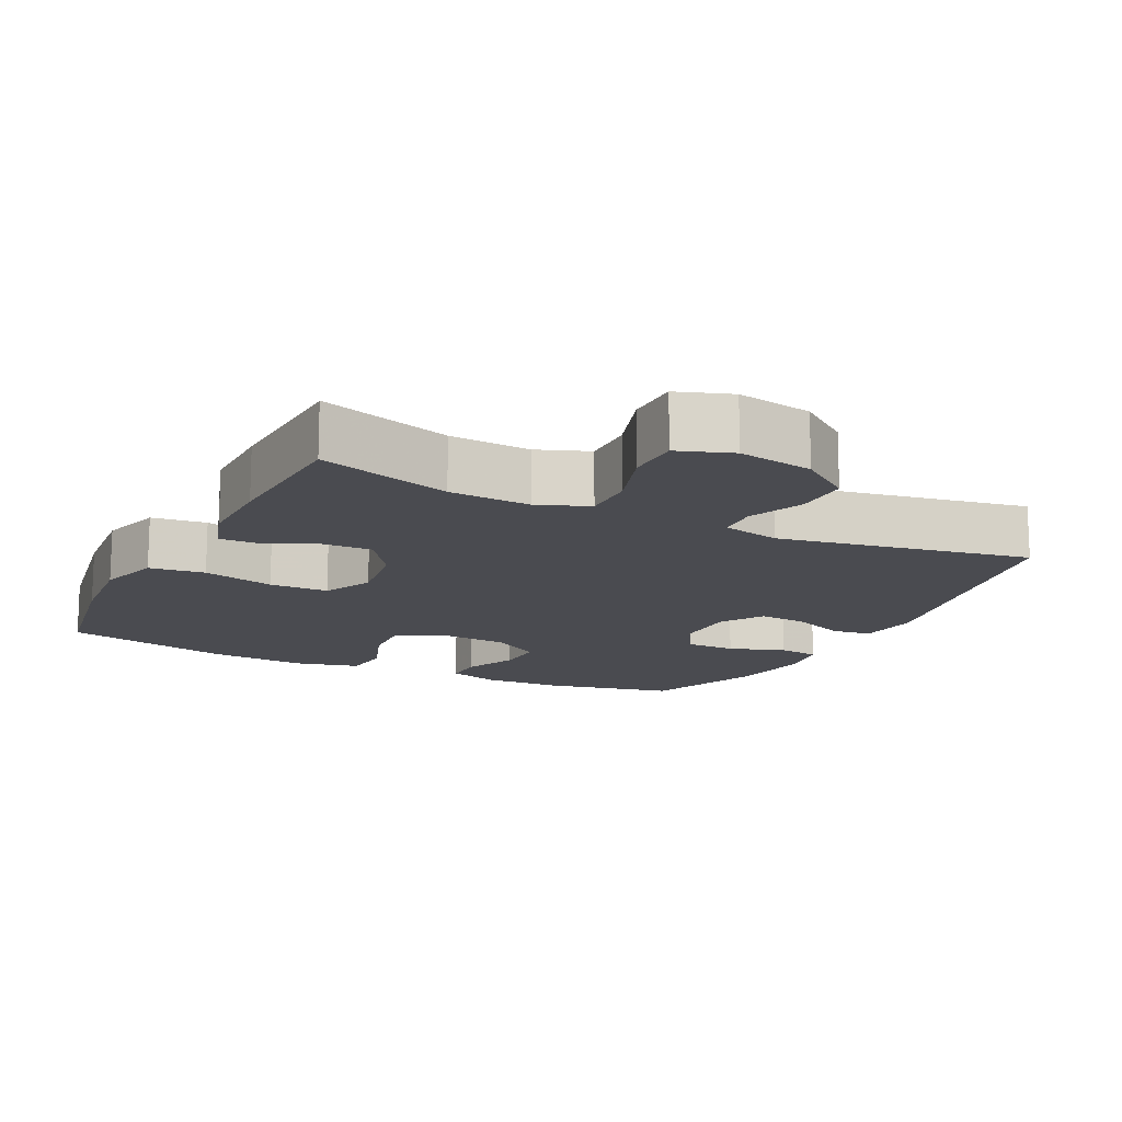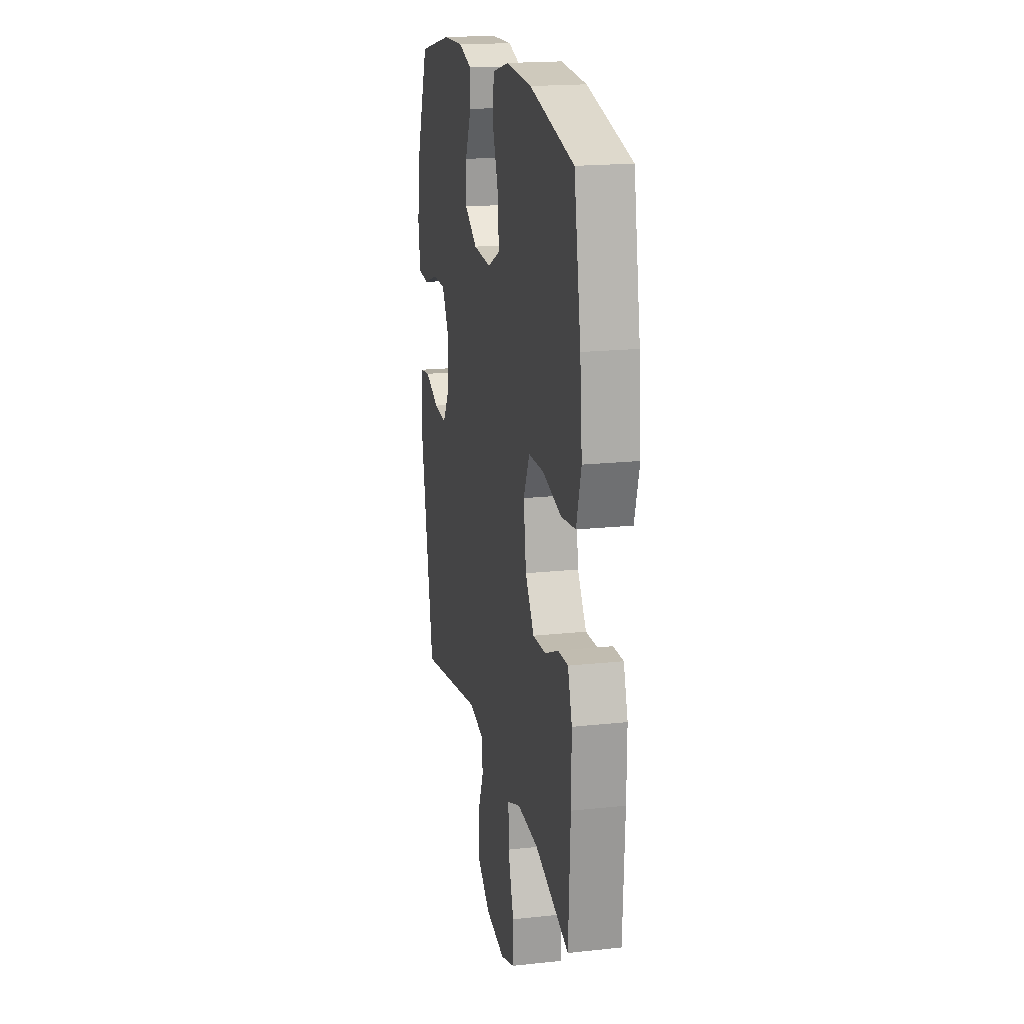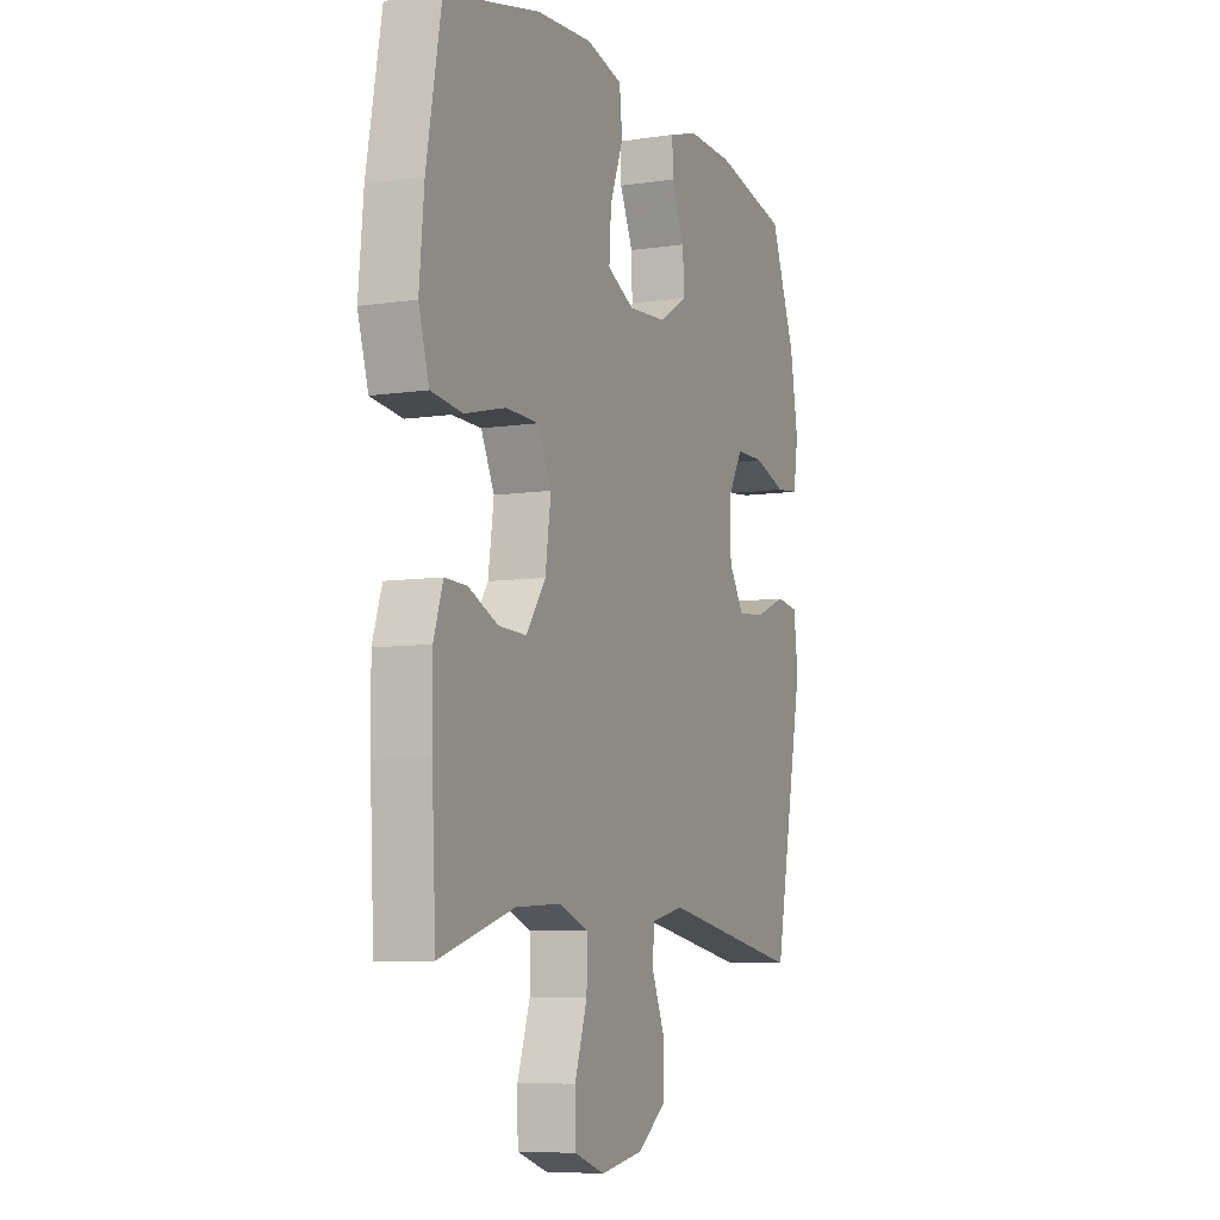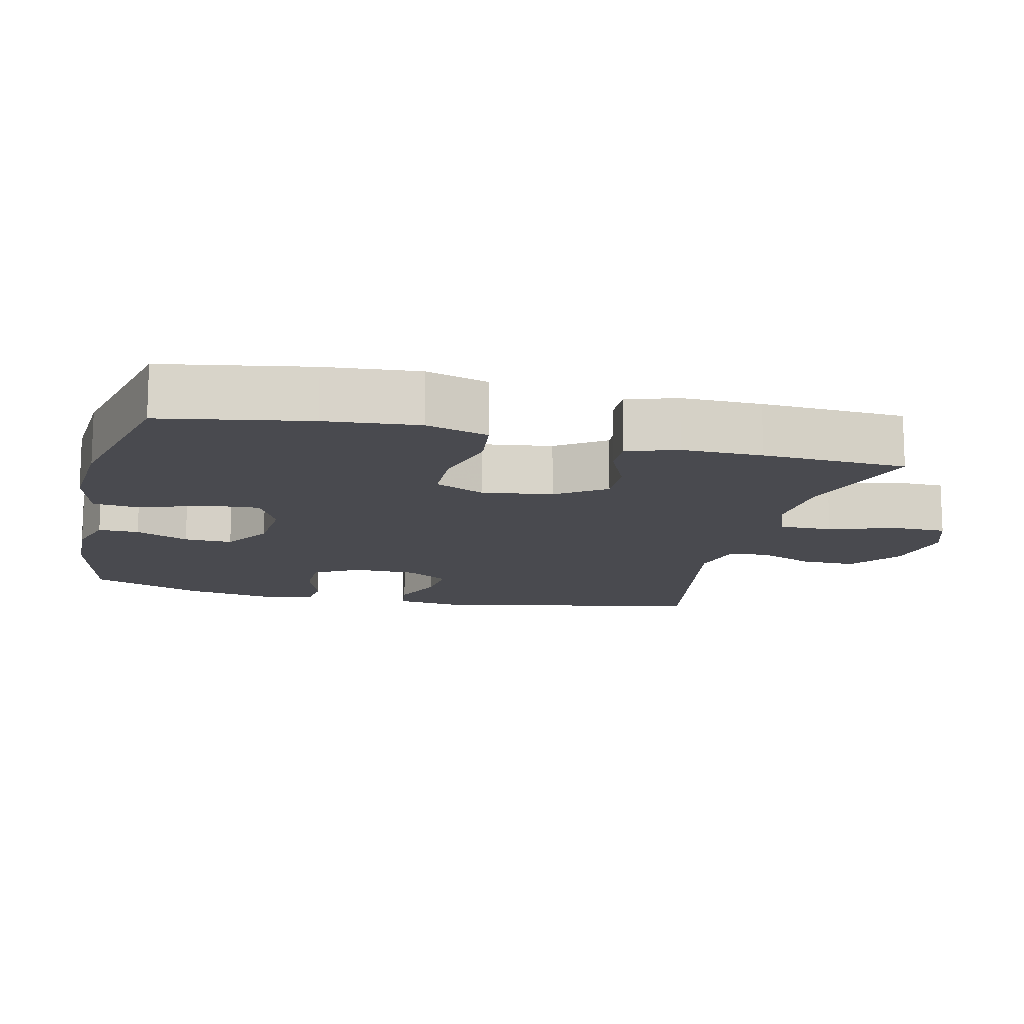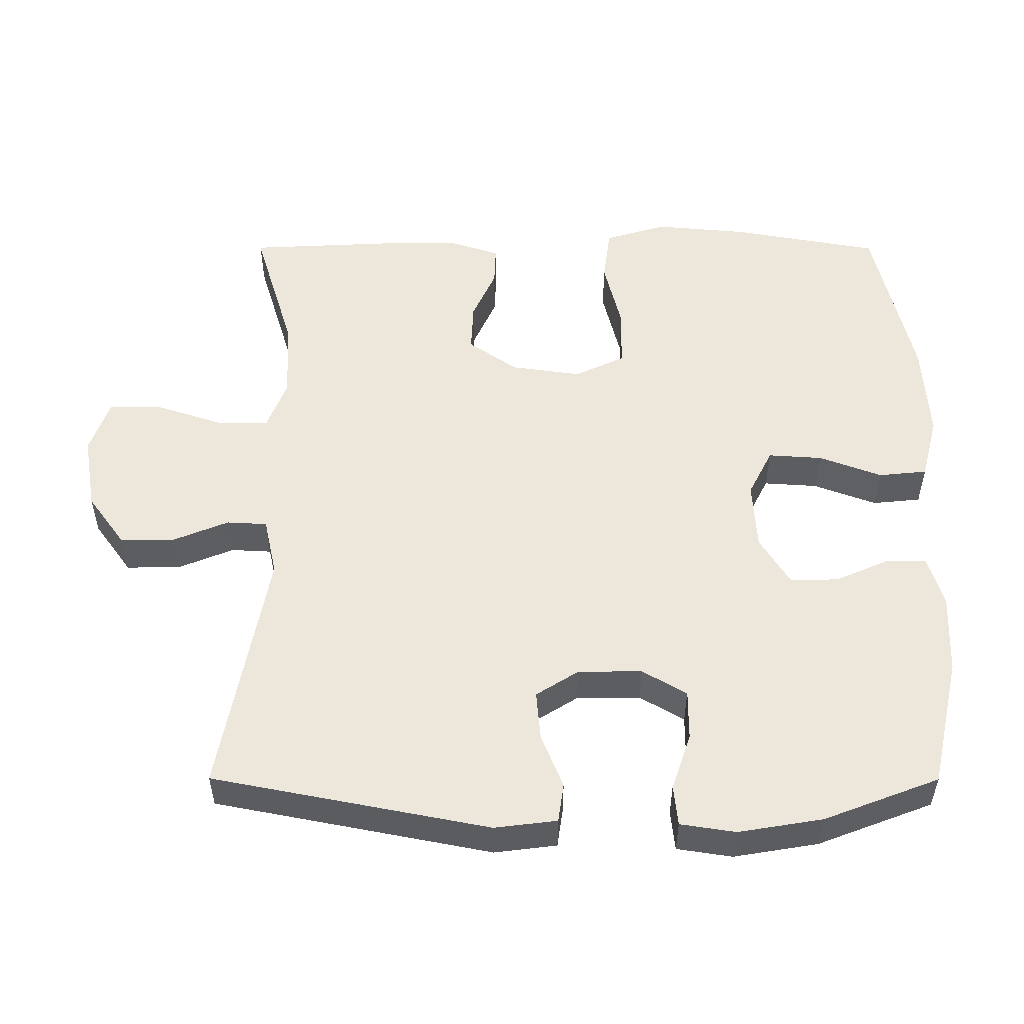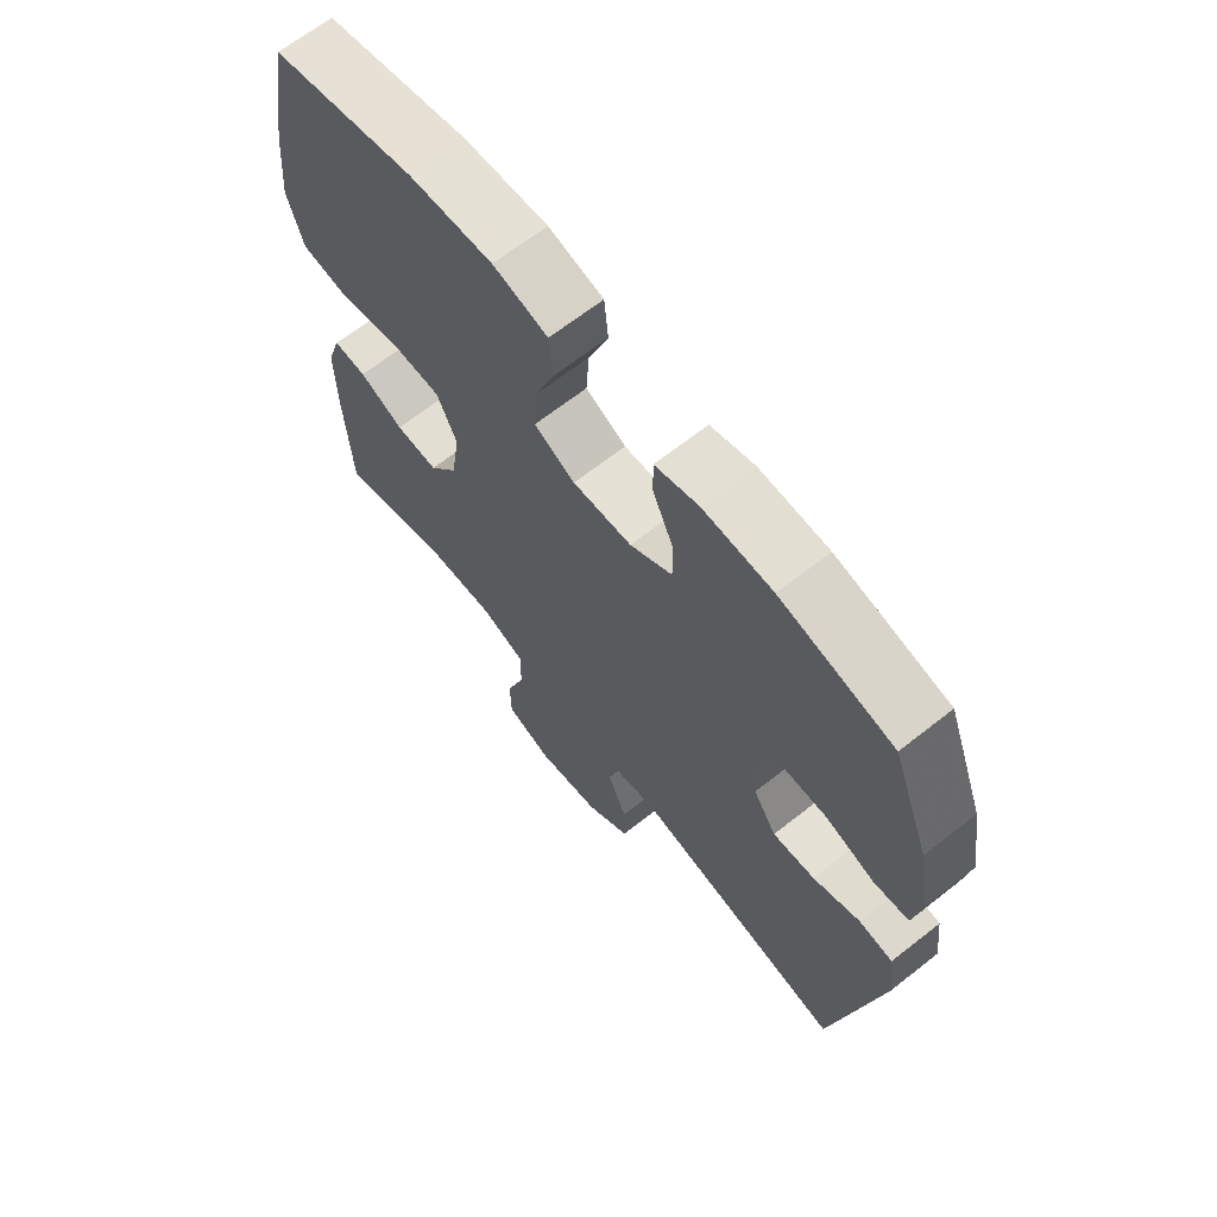
<metadata>
{"format":"obj","ext":"obj","renderer":"f3d","projection":"perspective","resolution":1024,"background":"white","views":[{"elev":-14.4,"azim":153.4,"up":"+Y"},{"elev":18.7,"azim":78.3,"up":"+Z"},{"elev":-7.3,"azim":113.5,"up":"+Z"},{"elev":-13.5,"azim":76.5,"up":"+Y"},{"elev":53.1,"azim":-89.9,"up":"+Y"},{"elev":66.5,"azim":-128.3,"up":"+Z"}]}
</metadata>
<code>
v 0.5 0.07 0.5
v 0.537 0.07 0.293
v 0.549 0.07 0.162
v 0.523 0.07 0.074
v 0.445 0.07 0.064
v 0.344 0.07 0.089
v 0.261 0.07 0.087
v 0.228 0.07 0.017
v 0.242 0.07 -0.082
v 0.29 0.07 -0.151
v 0.36 0.07 -0.148
v 0.433 0.07 -0.115
v 0.488 0.07 -0.113
v 0.511 0.07 -0.184
v 0.51 0.07 -0.297
v 0.5 0.07 -0.5
v 0.314 0.07 -0.443
v 0.2 0.07 -0.437
v 0.128 0.07 -0.465
v 0.129 0.07 -0.539
v 0.16 0.07 -0.633
v 0.159 0.07 -0.708
v 0.083 0.07 -0.735
v -0.023 0.07 -0.717
v -0.096 0.07 -0.664
v -0.095 0.07 -0.587
v -0.063 0.07 -0.509
v -0.066 0.07 -0.452
v -0.148 0.07 -0.434
v -0.5 0.07 -0.5
v -0.576 0.07 -0.11
v -0.565 0.07 -0.022
v -0.51 0.07 -0.014
v -0.433 0.07 -0.045
v -0.364 0.07 -0.051
v -0.326 0.07 0.009
v -0.325 0.07 0.099
v -0.362 0.07 0.162
v -0.433 0.07 0.162
v -0.513 0.07 0.135
v -0.57 0.07 0.141
v -0.582 0.07 0.219
v -0.562 0.07 0.338
v -0.5 0.07 0.5
v -0.316 0.07 0.541
v -0.203 0.07 0.545
v -0.131 0.07 0.523
v -0.132 0.07 0.466
v -0.165 0.07 0.391
v -0.167 0.07 0.323
v -0.098 0.07 0.28
v -0.001 0.07 0.274
v 0.066 0.07 0.308
v 0.061 0.07 0.384
v 0.028 0.07 0.473
v 0.035 0.07 0.541
v 0.125 0.07 0.564
v 0.263 0.07 0.555
v 0.5 0 0.5
v 0.537 0 0.293
v 0.549 0 0.162
v 0.523 0 0.074
v 0.445 0 0.064
v 0.344 0 0.089
v 0.261 0 0.087
v 0.228 0 0.017
v 0.242 0 -0.082
v 0.29 0 -0.151
v 0.36 0 -0.148
v 0.433 0 -0.115
v 0.488 0 -0.113
v 0.511 0 -0.184
v 0.51 0 -0.297
v 0.5 0 -0.5
v 0.314 0 -0.443
v 0.2 0 -0.437
v 0.128 0 -0.465
v 0.129 0 -0.539
v 0.16 0 -0.633
v 0.159 0 -0.708
v 0.083 0 -0.735
v -0.023 0 -0.717
v -0.096 0 -0.664
v -0.095 0 -0.587
v -0.063 0 -0.509
v -0.066 0 -0.452
v -0.148 0 -0.434
v -0.5 0 -0.5
v -0.576 0 -0.11
v -0.565 0 -0.022
v -0.51 0 -0.014
v -0.433 0 -0.045
v -0.364 0 -0.051
v -0.326 0 0.009
v -0.325 0 0.099
v -0.362 0 0.162
v -0.433 0 0.162
v -0.513 0 0.135
v -0.57 0 0.141
v -0.582 0 0.219
v -0.562 0 0.338
v -0.5 0 0.5
v -0.316 0 0.541
v -0.203 0 0.545
v -0.131 0 0.523
v -0.132 0 0.466
v -0.165 0 0.391
v -0.167 0 0.323
v -0.098 0 0.28
v -0.001 0 0.274
v 0.066 0 0.308
v 0.061 0 0.384
v 0.028 0 0.473
v 0.035 0 0.541
v 0.125 0 0.564
v 0.263 0 0.555
f 4 5 6
f 3 4 6
f 2 3 6
f 1 2 6
f 58 1 6
f 57 58 6
f 56 57 6
f 55 56 6
f 54 55 6
f 53 54 6 7
f 52 53 7 8
f 51 52 8 9
f 50 51 9 10
f 47 48 49
f 46 47 49
f 45 46 49
f 44 45 49
f 43 44 49
f 42 43 49
f 41 42 49
f 40 41 49
f 39 40 49
f 38 39 49 50
f 37 38 50 10
f 32 33 34
f 31 32 34
f 30 31 34
f 29 30 34
f 28 29 34 35
f 25 26 27
f 24 25 27
f 23 24 27
f 22 23 27
f 21 22 27
f 20 21 27
f 19 20 27 28
f 28 35 36
f 19 28 36
f 18 19 36
f 15 16 17
f 14 15 17
f 13 14 17
f 12 13 17
f 11 12 17
f 10 11 17 18
f 10 18 36 37
f 64 63 62
f 64 62 61
f 64 61 60
f 64 60 59
f 64 59 116
f 64 116 115
f 64 115 114
f 64 114 113
f 64 113 112
f 65 64 112 111
f 66 65 111 110
f 67 66 110 109
f 68 67 109 108
f 107 106 105
f 107 105 104
f 107 104 103
f 107 103 102
f 107 102 101
f 107 101 100
f 107 100 99
f 107 99 98
f 107 98 97
f 108 107 97 96
f 68 108 96 95
f 92 91 90
f 92 90 89
f 92 89 88
f 92 88 87
f 93 92 87 86
f 85 84 83
f 85 83 82
f 85 82 81
f 85 81 80
f 85 80 79
f 85 79 78
f 86 85 78 77
f 94 93 86
f 94 86 77
f 94 77 76
f 75 74 73
f 75 73 72
f 75 72 71
f 75 71 70
f 75 70 69
f 76 75 69 68
f 95 94 76 68
f 1 59 60 2
f 2 60 61 3
f 3 61 62 4
f 4 62 63 5
f 5 63 64 6
f 6 64 65 7
f 7 65 66 8
f 8 66 67 9
f 9 67 68 10
f 10 68 69 11
f 11 69 70 12
f 12 70 71 13
f 13 71 72 14
f 14 72 73 15
f 15 73 74 16
f 16 74 75 17
f 17 75 76 18
f 18 76 77 19
f 19 77 78 20
f 20 78 79 21
f 21 79 80 22
f 22 80 81 23
f 23 81 82 24
f 24 82 83 25
f 25 83 84 26
f 26 84 85 27
f 27 85 86 28
f 28 86 87 29
f 29 87 88 30
f 30 88 89 31
f 31 89 90 32
f 32 90 91 33
f 33 91 92 34
f 34 92 93 35
f 35 93 94 36
f 36 94 95 37
f 37 95 96 38
f 38 96 97 39
f 39 97 98 40
f 40 98 99 41
f 41 99 100 42
f 42 100 101 43
f 43 101 102 44
f 44 102 103 45
f 45 103 104 46
f 46 104 105 47
f 47 105 106 48
f 48 106 107 49
f 49 107 108 50
f 50 108 109 51
f 51 109 110 52
f 52 110 111 53
f 53 111 112 54
f 54 112 113 55
f 55 113 114 56
f 56 114 115 57
f 57 115 116 58
f 58 116 59 1

</code>
